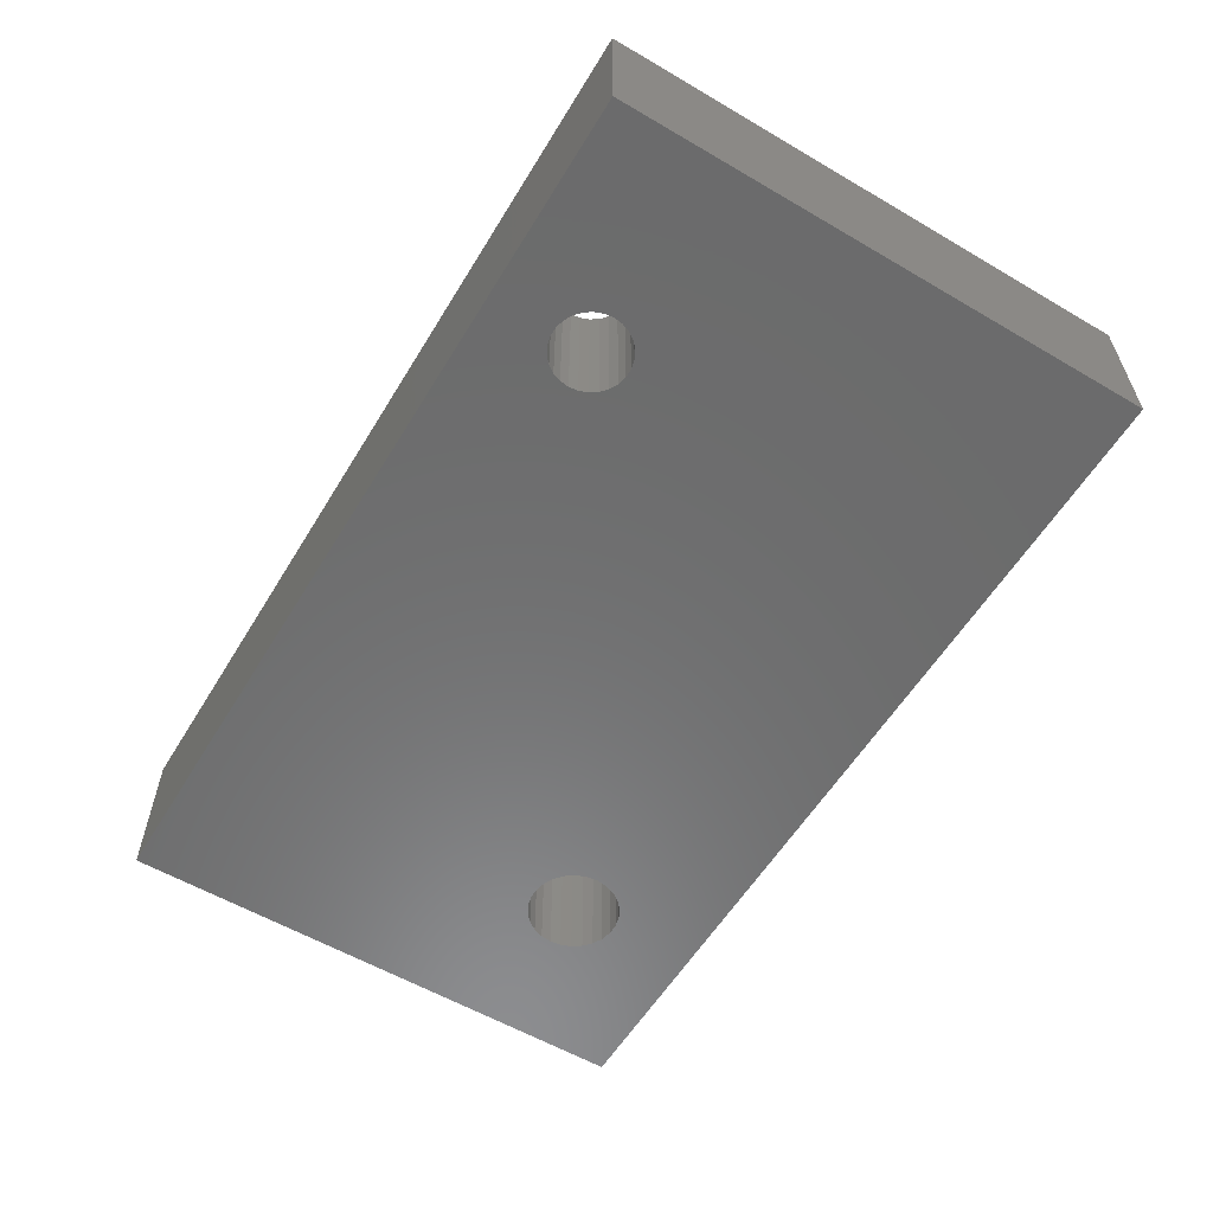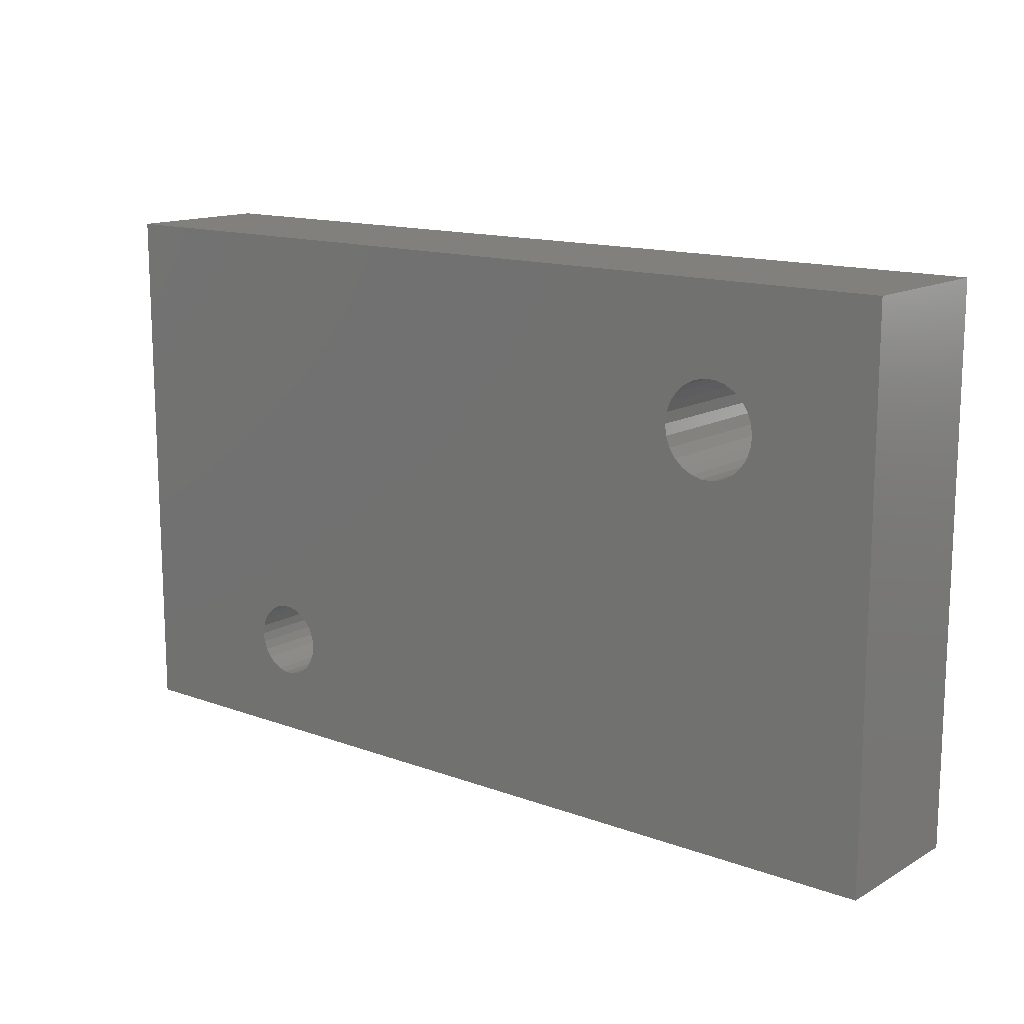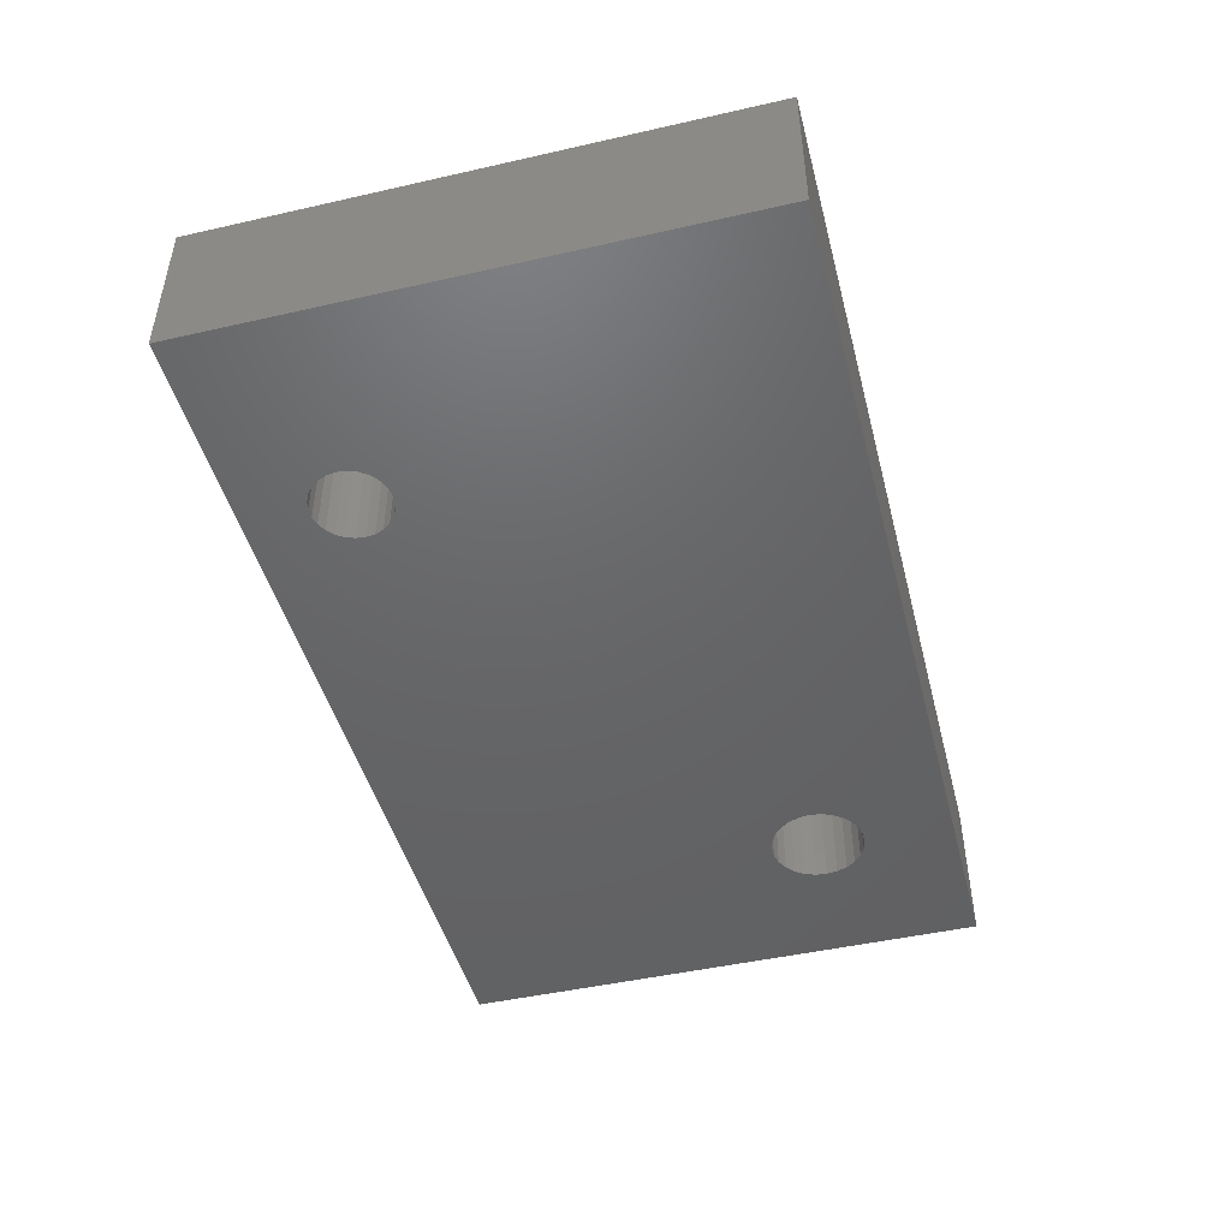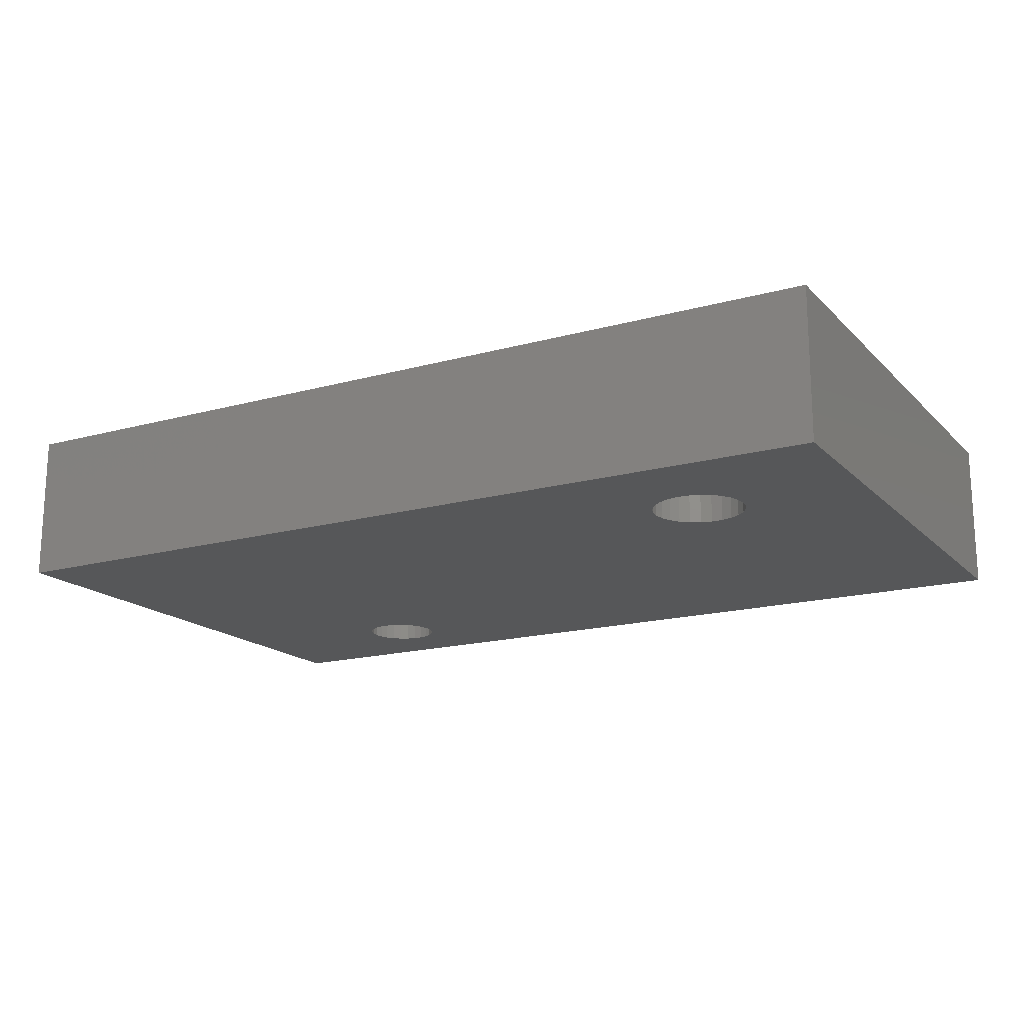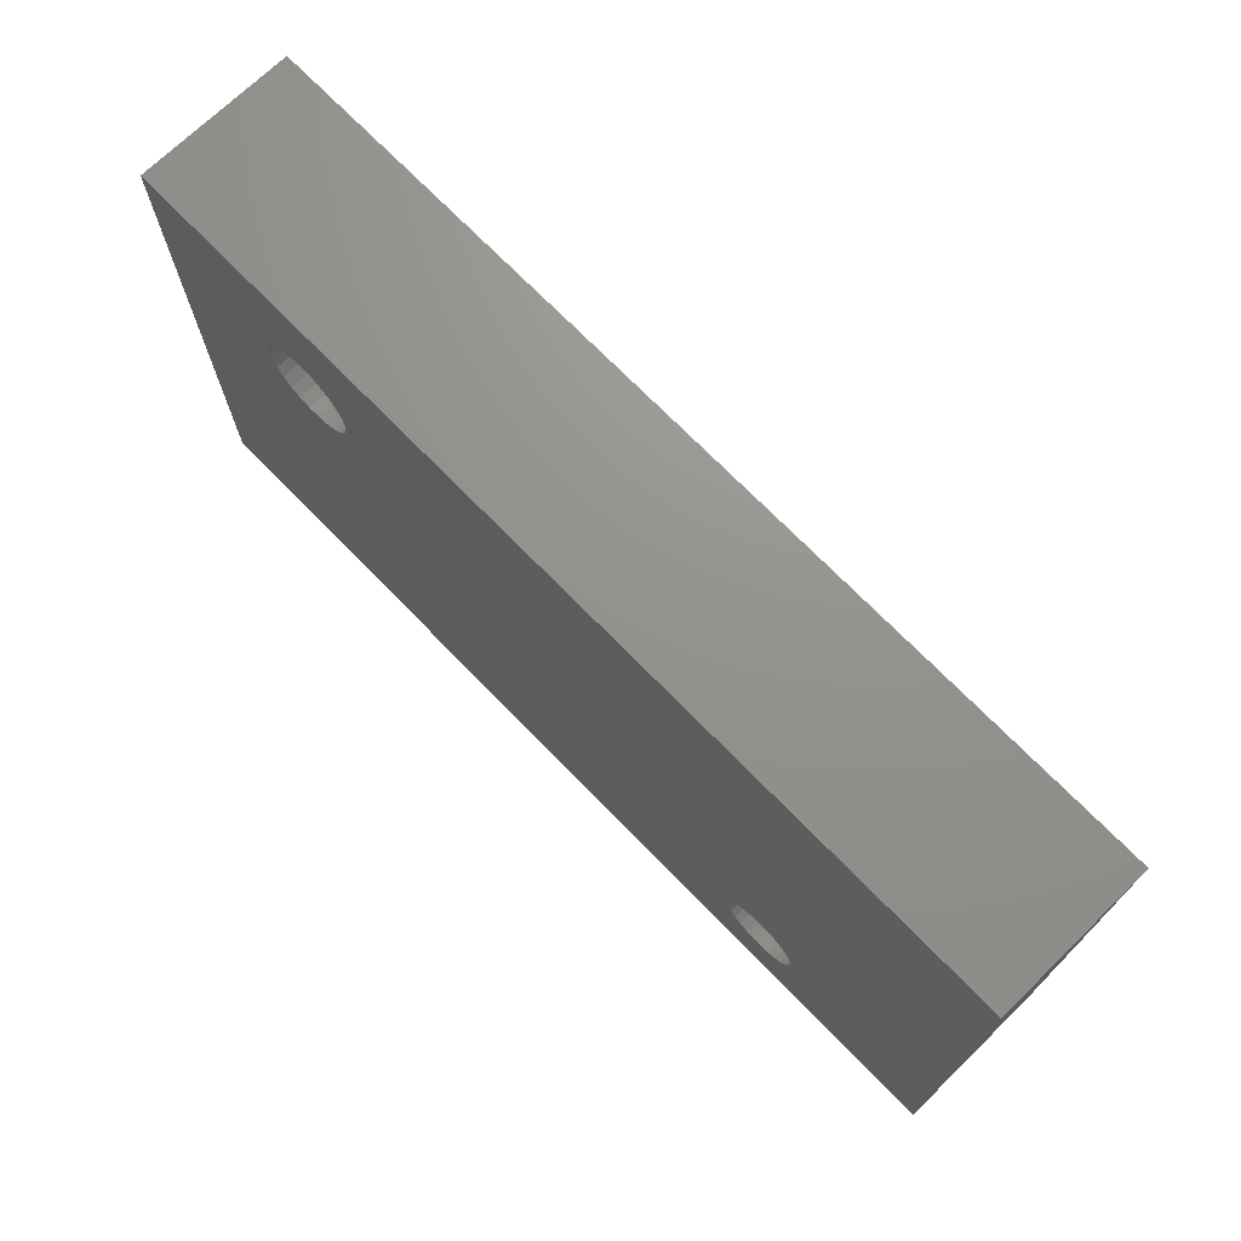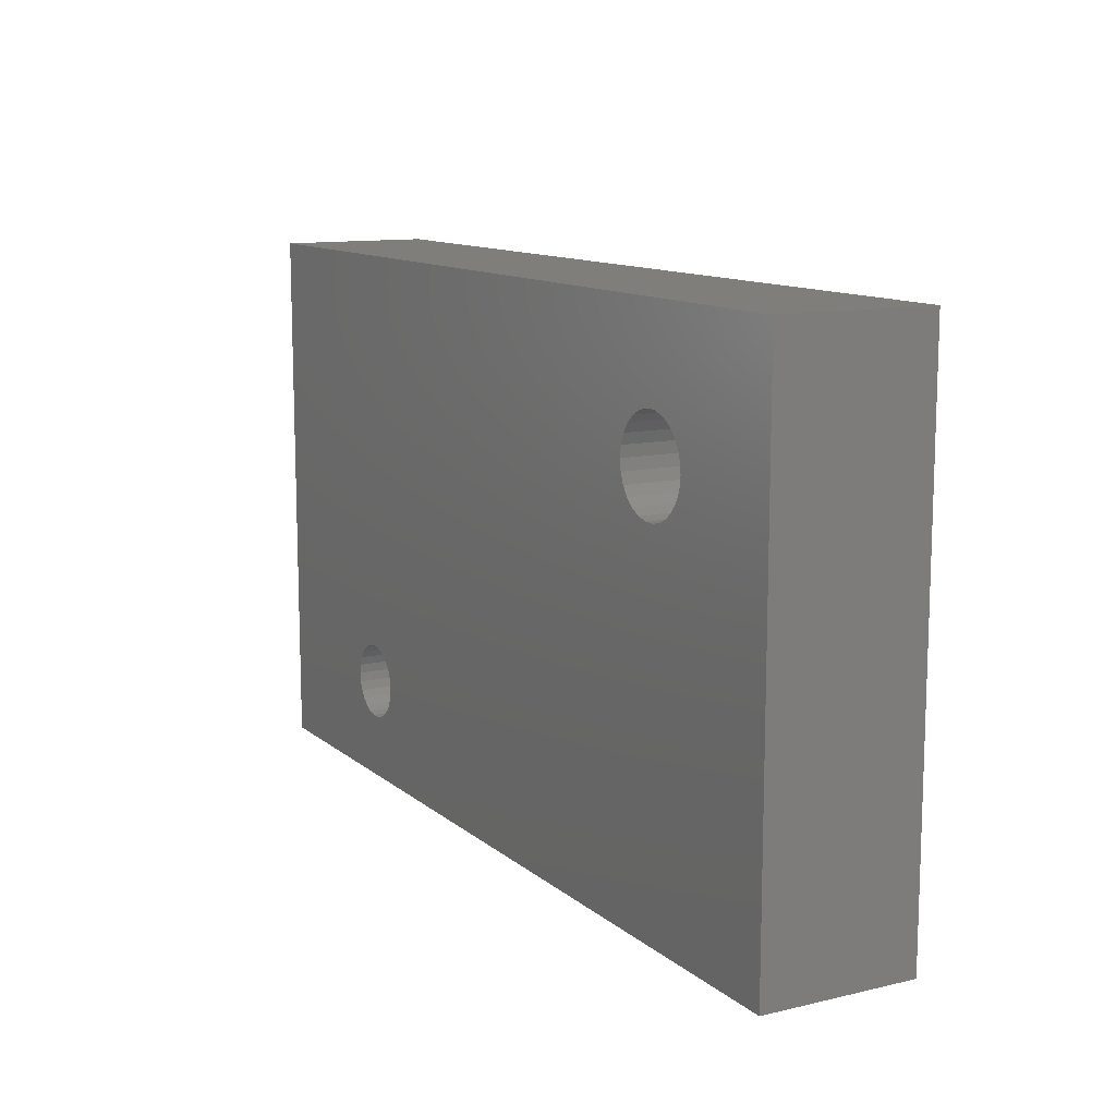
<metadata>
{"format":"stl","ext":"stl","renderer":"f3d","projection":"perspective","resolution":1024,"background":"white","views":[{"elev":-58.0,"azim":58.8,"up":"+Z"},{"elev":14.0,"azim":-140.9,"up":"+Y"},{"elev":-46.5,"azim":104.5,"up":"+Z"},{"elev":-17.1,"azim":-151.0,"up":"+Z"},{"elev":71.6,"azim":45.8,"up":"+Y"},{"elev":11.8,"azim":-119.1,"up":"+Y"}]}
</metadata>
<code>
# stl→obj: 168 verts, 340 faces
v -0.0485 -0.03545 -0.01587
v -1.001 -0.03545 0.127
v -1.001 -0.03545 -0.01587
v -0.0485 -0.03545 0.127
v -1.001 0.5289 0.127
v -1.001 0.5289 -0.01587
v -0.0485 0.5289 -0.01587
v -0.0485 0.5289 0.127
v -1.001 -0.03545 -0.03175
v -0.0485 -0.03545 -0.03175
v -0.8521 0.3479 0.127
v -0.8608 0.3557 0.127
v -0.8675 0.3653 0.127
v -0.8417 0.3425 0.127
v -0.8304 0.3397 0.127
v -0.8187 0.3397 0.127
v -0.873 0.3878 0.127
v -0.8716 0.3994 0.127
v -0.8716 0.3762 0.127
v -0.8073 0.3425 0.127
v -0.8675 0.4104 0.127
v -0.8608 0.42 0.127
v -0.8521 0.4277 0.127
v -0.8417 0.4332 0.127
v -0.8304 0.436 0.127
v -0.8187 0.436 0.127
v -0.8073 0.4332 0.127
v -0.2827 0.03771 0.127
v -0.2898 0.04406 0.127
v -0.2953 0.05193 0.127
v -0.2742 0.03327 0.127
v -0.2987 0.06087 0.127
v -0.2649 0.03098 0.127
v -0.2998 0.07037 0.127
v -0.797 0.3479 0.127
v -0.2987 0.07987 0.127
v -0.7882 0.3557 0.127
v -0.2953 0.08881 0.127
v -0.7816 0.3653 0.127
v -0.2898 0.09668 0.127
v -0.7774 0.3762 0.127
v -0.2827 0.103 0.127
v -0.776 0.3878 0.127
v -0.2742 0.1075 0.127
v -0.7774 0.3994 0.127
v -0.2216 0.07987 0.127
v -0.2205 0.07037 0.127
v -0.225 0.08881 0.127
v -0.2554 0.03098 0.127
v -0.2461 0.03327 0.127
v -0.2376 0.03771 0.127
v -0.2304 0.04406 0.127
v -0.225 0.05193 0.127
v -0.2216 0.06087 0.127
v -0.2304 0.09668 0.127
v -0.2376 0.103 0.127
v -0.2461 0.1075 0.127
v -0.2554 0.1098 0.127
v -0.2649 0.1098 0.127
v -0.7816 0.4104 0.127
v -0.7882 0.42 0.127
v -0.797 0.4277 0.127
v -1.001 0.5289 -0.03175
v -0.0485 0.5289 -0.03175
v -0.8521 0.3479 -0.03175
v -0.8608 0.3557 -0.03175
v -0.8675 0.3653 -0.03175
v -0.8417 0.3425 -0.03175
v -0.8304 0.3397 -0.03175
v -0.8187 0.3397 -0.03175
v -0.8716 0.3994 -0.03175
v -0.873 0.3878 -0.03175
v -0.8716 0.3762 -0.03175
v -0.8073 0.3425 -0.03175
v -0.8675 0.4104 -0.03175
v -0.8608 0.42 -0.03175
v -0.8521 0.4277 -0.03175
v -0.8417 0.4332 -0.03175
v -0.8304 0.436 -0.03175
v -0.8187 0.436 -0.03175
v -0.8073 0.4332 -0.03175
v -0.2827 0.03771 -0.03175
v -0.2898 0.04406 -0.03175
v -0.2953 0.05193 -0.03175
v -0.2742 0.03327 -0.03175
v -0.2987 0.06087 -0.03175
v -0.2649 0.03098 -0.03175
v -0.2998 0.07037 -0.03175
v -0.797 0.3479 -0.03175
v -0.2987 0.07987 -0.03175
v -0.7882 0.3557 -0.03175
v -0.2953 0.08881 -0.03175
v -0.7816 0.3653 -0.03175
v -0.2898 0.09668 -0.03175
v -0.7774 0.3762 -0.03175
v -0.2827 0.103 -0.03175
v -0.776 0.3878 -0.03175
v -0.2742 0.1075 -0.03175
v -0.7774 0.3994 -0.03175
v -0.2205 0.07037 -0.03175
v -0.2216 0.07987 -0.03175
v -0.225 0.08881 -0.03175
v -0.2554 0.03098 -0.03175
v -0.2461 0.03327 -0.03175
v -0.2376 0.03771 -0.03175
v -0.2304 0.04406 -0.03175
v -0.225 0.05193 -0.03175
v -0.2216 0.06087 -0.03175
v -0.2304 0.09668 -0.03175
v -0.2376 0.103 -0.03175
v -0.2461 0.1075 -0.03175
v -0.2554 0.1098 -0.03175
v -0.2649 0.1098 -0.03175
v -0.7816 0.4104 -0.03175
v -0.7882 0.42 -0.03175
v -0.797 0.4277 -0.03175
v -0.2216 0.07987 -0.01587
v -0.2205 0.07037 -0.01587
v -0.225 0.08881 -0.01587
v -0.2304 0.09668 -0.01587
v -0.2376 0.103 -0.01587
v -0.2461 0.1075 -0.01587
v -0.2554 0.1098 -0.01587
v -0.2649 0.1098 -0.01587
v -0.2742 0.1075 -0.01587
v -0.2827 0.103 -0.01587
v -0.2898 0.09668 -0.01587
v -0.2953 0.08881 -0.01587
v -0.2987 0.07987 -0.01587
v -0.2998 0.07037 -0.01587
v -0.2987 0.06087 -0.01587
v -0.2953 0.05193 -0.01587
v -0.2898 0.04406 -0.01587
v -0.2827 0.03771 -0.01587
v -0.2742 0.03327 -0.01587
v -0.2649 0.03098 -0.01587
v -0.2554 0.03098 -0.01587
v -0.2461 0.03327 -0.01587
v -0.2376 0.03771 -0.01587
v -0.2304 0.04406 -0.01587
v -0.225 0.05193 -0.01587
v -0.2216 0.06087 -0.01587
v -0.7774 0.3994 -0.01587
v -0.776 0.3878 -0.01587
v -0.7816 0.4104 -0.01587
v -0.7882 0.42 -0.01587
v -0.797 0.4277 -0.01587
v -0.8073 0.4332 -0.01587
v -0.8187 0.436 -0.01587
v -0.8304 0.436 -0.01587
v -0.8417 0.4332 -0.01587
v -0.8521 0.4277 -0.01587
v -0.8608 0.42 -0.01587
v -0.8675 0.4104 -0.01587
v -0.8716 0.3994 -0.01587
v -0.873 0.3878 -0.01587
v -0.8716 0.3762 -0.01587
v -0.8675 0.3653 -0.01587
v -0.8608 0.3557 -0.01587
v -0.8521 0.3479 -0.01587
v -0.8417 0.3425 -0.01587
v -0.8304 0.3397 -0.01587
v -0.8187 0.3397 -0.01587
v -0.8073 0.3425 -0.01587
v -0.797 0.3479 -0.01587
v -0.7882 0.3557 -0.01587
v -0.7816 0.3653 -0.01587
v -0.7774 0.3762 -0.01587
f 1 2 3
f 1 4 2
f 3 5 6
f 3 2 5
f 7 4 1
f 7 8 4
f 1 3 9
f 1 9 10
f 11 12 2
f 13 2 12
f 14 11 2
f 15 14 2
f 16 15 2
f 5 17 18
f 5 19 17
f 5 13 19
f 5 2 13
f 20 16 2
f 21 5 18
f 22 5 21
f 23 5 22
f 24 5 23
f 25 5 24
f 26 5 25
f 27 5 26
f 28 29 2
f 30 2 29
f 31 28 2
f 32 2 30
f 33 31 2
f 34 2 32
f 34 35 20
f 34 20 2
f 36 35 34
f 36 37 35
f 38 39 37
f 38 37 36
f 40 39 38
f 40 41 39
f 42 41 40
f 42 43 41
f 44 45 43
f 44 43 42
f 4 46 47
f 4 48 46
f 4 33 2
f 4 49 33
f 4 50 49
f 4 51 50
f 4 52 51
f 4 53 52
f 4 54 53
f 4 47 54
f 8 55 48
f 8 56 55
f 8 57 56
f 8 58 57
f 8 59 58
f 8 44 59
f 8 60 45
f 8 61 60
f 8 62 61
f 8 45 44
f 8 48 4
f 8 5 27
f 8 27 62
f 6 8 7
f 6 5 8
f 3 6 63
f 3 63 9
f 7 1 10
f 7 10 64
f 65 9 66
f 67 66 9
f 68 9 65
f 69 9 68
f 70 9 69
f 63 71 72
f 63 72 73
f 63 73 67
f 63 67 9
f 74 9 70
f 75 71 63
f 76 75 63
f 77 76 63
f 78 77 63
f 79 78 63
f 80 79 63
f 81 80 63
f 82 9 83
f 84 83 9
f 85 9 82
f 86 84 9
f 87 9 85
f 88 86 9
f 88 74 89
f 88 9 74
f 90 88 89
f 90 89 91
f 92 91 93
f 92 90 91
f 94 92 93
f 94 93 95
f 96 94 95
f 96 95 97
f 98 97 99
f 98 96 97
f 10 100 101
f 10 101 102
f 10 9 87
f 10 87 103
f 10 103 104
f 10 104 105
f 10 105 106
f 10 106 107
f 10 107 108
f 10 108 100
f 64 102 109
f 64 109 110
f 64 110 111
f 64 111 112
f 64 112 113
f 64 113 98
f 64 99 114
f 64 114 115
f 64 115 116
f 64 98 99
f 64 10 102
f 64 81 63
f 64 116 81
f 117 118 47
f 117 47 46
f 119 46 48
f 119 117 46
f 120 48 55
f 120 119 48
f 121 55 56
f 121 120 55
f 122 56 57
f 122 121 56
f 123 57 58
f 123 122 57
f 124 58 59
f 124 123 58
f 125 59 44
f 125 124 59
f 126 44 42
f 126 125 44
f 127 42 40
f 127 126 42
f 128 127 40
f 128 40 38
f 129 128 38
f 129 38 36
f 130 129 36
f 130 36 34
f 131 34 32
f 131 130 34
f 132 131 32
f 132 32 30
f 133 30 29
f 133 132 30
f 134 29 28
f 134 133 29
f 135 28 31
f 135 134 28
f 136 31 33
f 136 135 31
f 137 33 49
f 137 136 33
f 138 49 50
f 138 50 51
f 138 137 49
f 139 138 51
f 140 51 52
f 140 139 51
f 141 52 53
f 141 140 52
f 142 53 54
f 142 54 47
f 142 141 53
f 118 142 47
f 143 144 43
f 143 43 45
f 145 45 60
f 145 143 45
f 146 60 61
f 146 145 60
f 147 61 62
f 147 146 61
f 148 62 27
f 148 147 62
f 149 27 26
f 149 148 27
f 150 26 25
f 150 149 26
f 151 25 24
f 151 150 25
f 152 24 23
f 152 151 24
f 153 23 22
f 153 152 23
f 154 153 22
f 154 22 21
f 155 154 21
f 155 21 18
f 156 155 18
f 156 18 17
f 157 17 19
f 157 156 17
f 158 157 19
f 158 19 13
f 159 13 12
f 159 158 13
f 160 12 11
f 160 159 12
f 161 11 14
f 161 160 11
f 162 14 15
f 162 161 14
f 163 15 16
f 163 162 15
f 164 16 20
f 164 163 16
f 165 20 35
f 165 164 20
f 166 35 37
f 166 165 35
f 167 37 39
f 167 166 37
f 168 39 41
f 168 41 43
f 168 167 39
f 144 168 43
f 6 7 64
f 6 64 63
f 117 100 118
f 117 101 100
f 119 102 101
f 119 101 117
f 120 109 102
f 120 102 119
f 121 110 109
f 121 109 120
f 122 111 110
f 122 110 121
f 123 112 111
f 123 111 122
f 124 113 112
f 124 112 123
f 125 98 113
f 125 113 124
f 126 96 98
f 126 98 125
f 127 94 96
f 127 96 126
f 128 94 127
f 128 92 94
f 129 92 128
f 129 90 92
f 130 90 129
f 130 88 90
f 131 86 88
f 131 88 130
f 132 86 131
f 132 84 86
f 133 83 84
f 133 84 132
f 134 82 83
f 134 83 133
f 135 85 82
f 135 82 134
f 136 87 85
f 136 85 135
f 137 103 87
f 137 87 136
f 138 104 103
f 138 103 137
f 139 105 104
f 139 104 138
f 140 106 105
f 140 105 139
f 141 107 106
f 141 106 140
f 142 108 107
f 142 107 141
f 118 100 108
f 118 108 142
f 143 97 144
f 143 99 97
f 145 114 99
f 145 99 143
f 146 115 114
f 146 114 145
f 147 116 115
f 147 115 146
f 148 81 116
f 148 116 147
f 149 80 81
f 149 81 148
f 150 79 80
f 150 80 149
f 151 78 79
f 151 79 150
f 152 77 78
f 152 78 151
f 153 76 77
f 153 77 152
f 154 76 153
f 154 75 76
f 155 75 154
f 155 71 75
f 156 71 155
f 156 72 71
f 157 73 72
f 157 72 156
f 158 73 157
f 158 67 73
f 159 66 67
f 159 67 158
f 160 65 66
f 160 66 159
f 161 68 65
f 161 65 160
f 162 69 68
f 162 68 161
f 163 70 69
f 163 69 162
f 164 74 70
f 164 70 163
f 165 89 74
f 165 74 164
f 166 91 89
f 166 89 165
f 167 93 91
f 167 91 166
f 168 95 93
f 168 93 167
f 144 97 95
f 144 95 168

</code>
